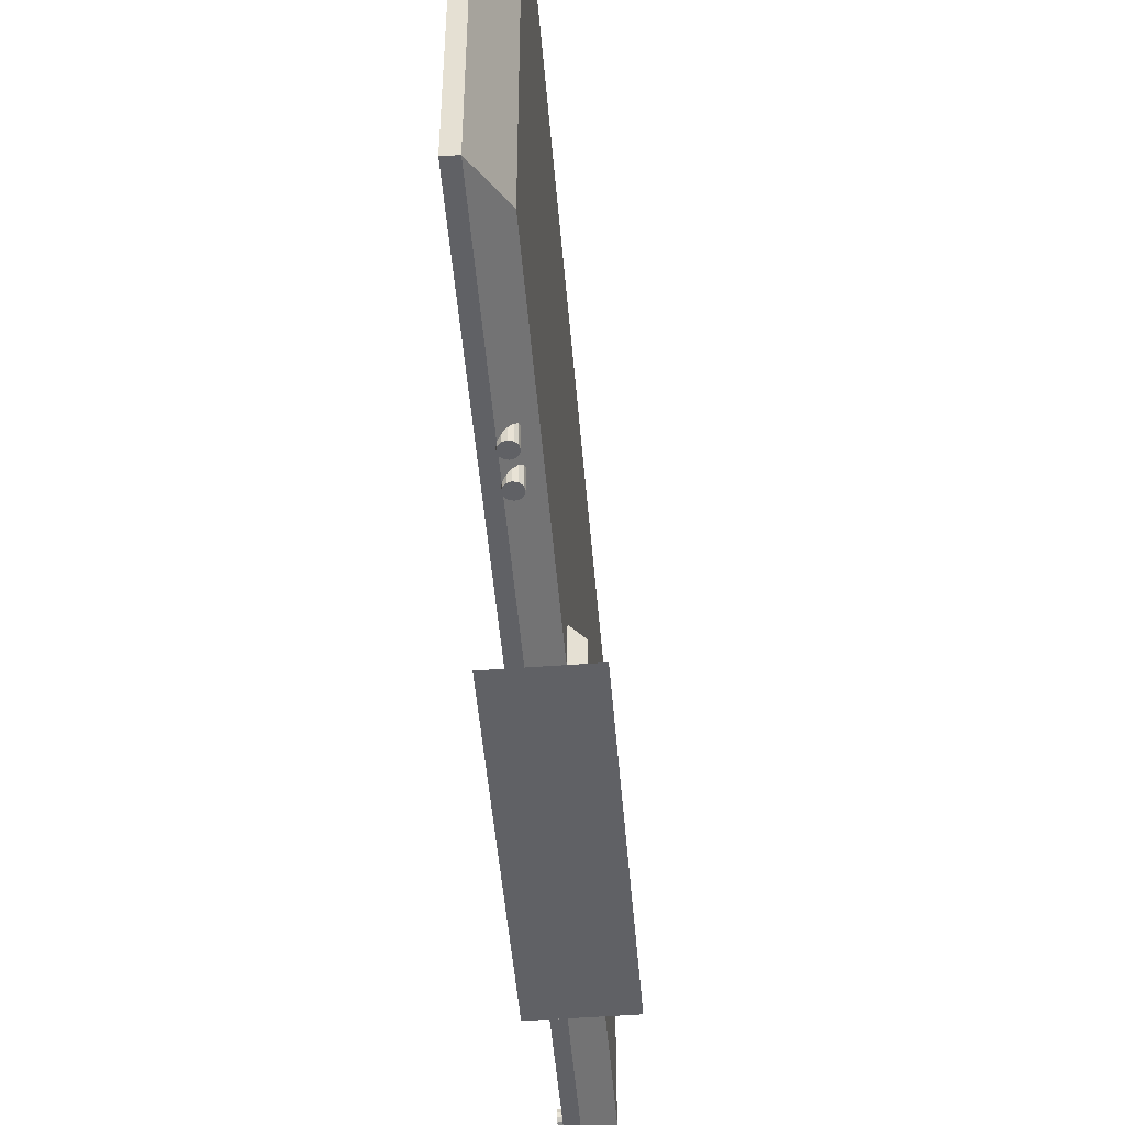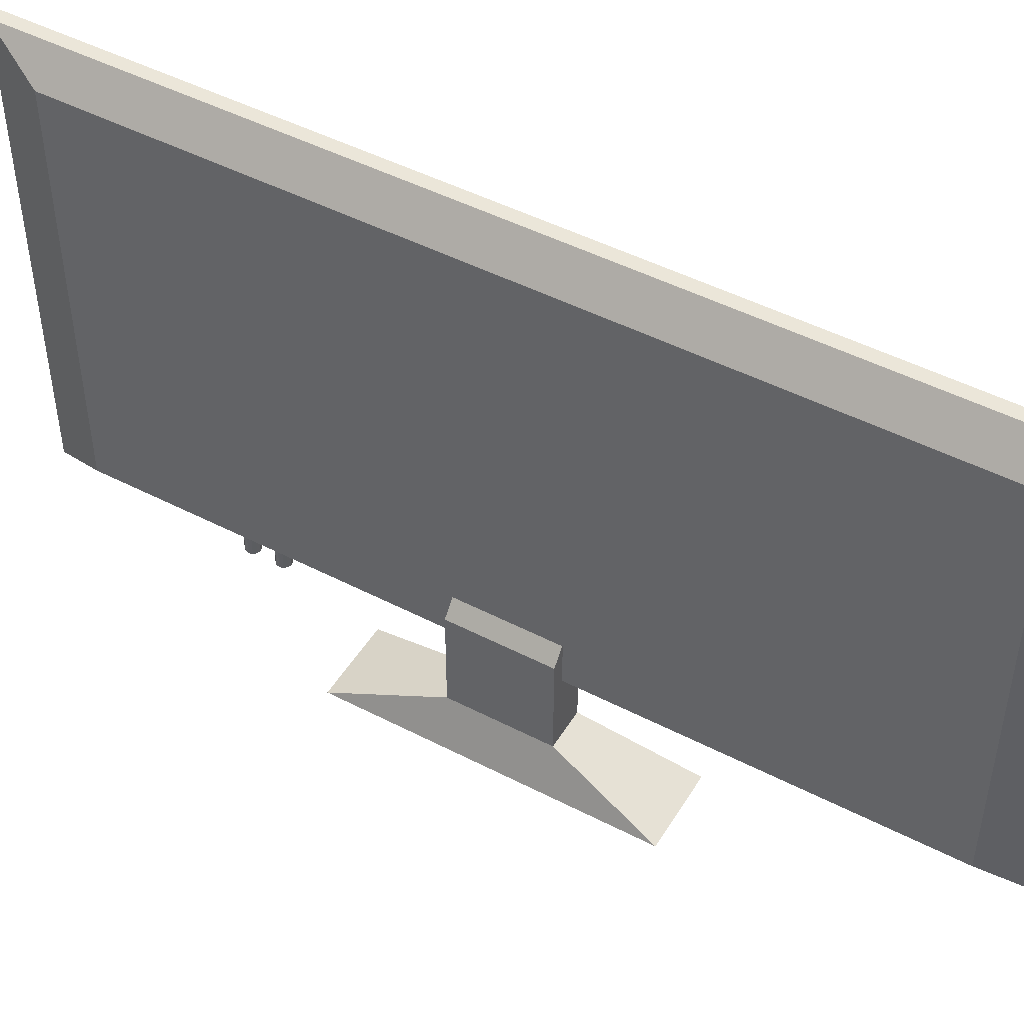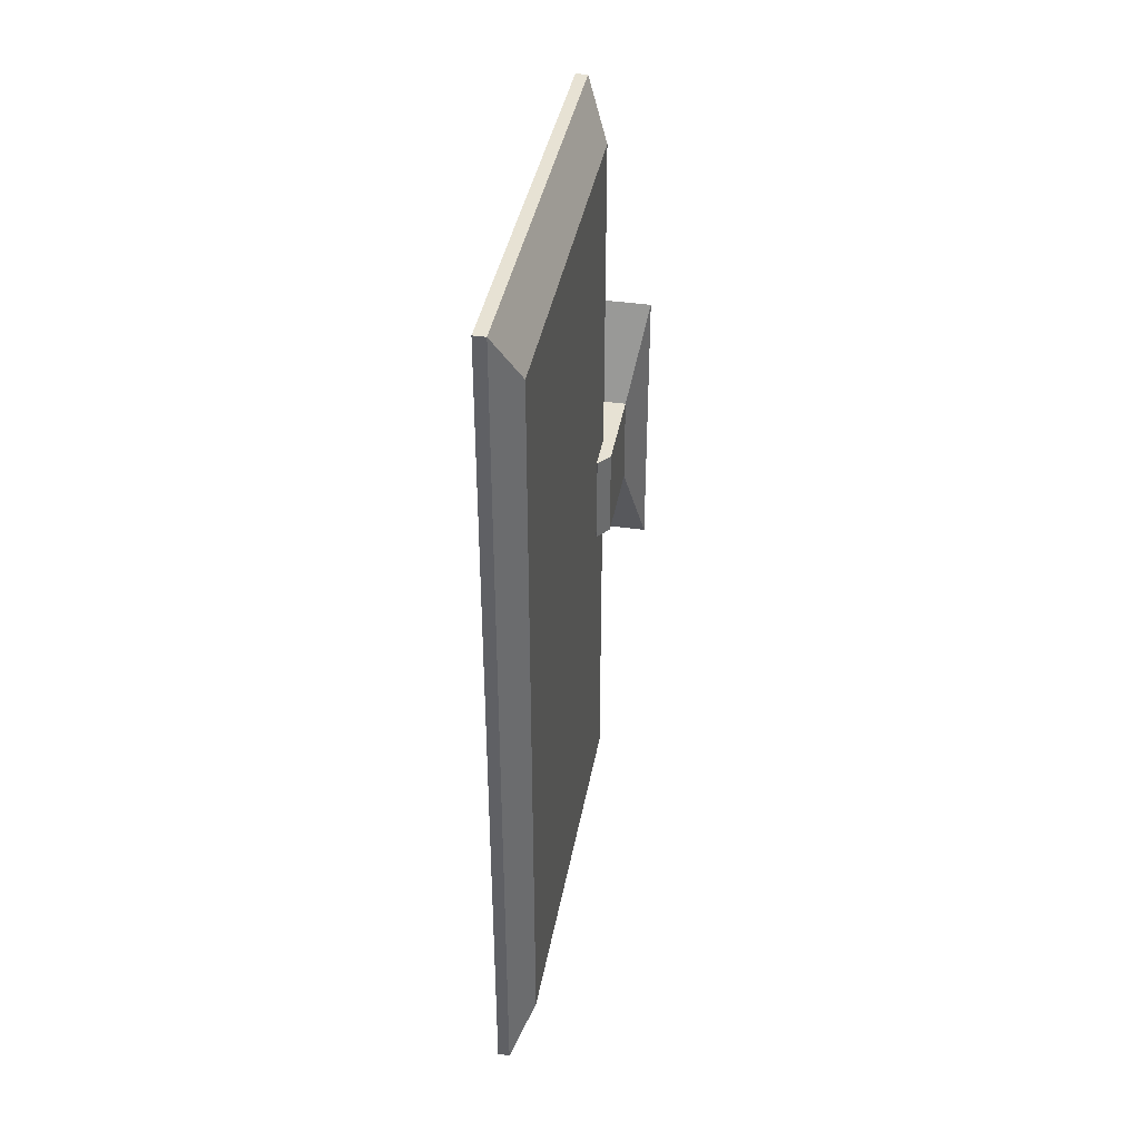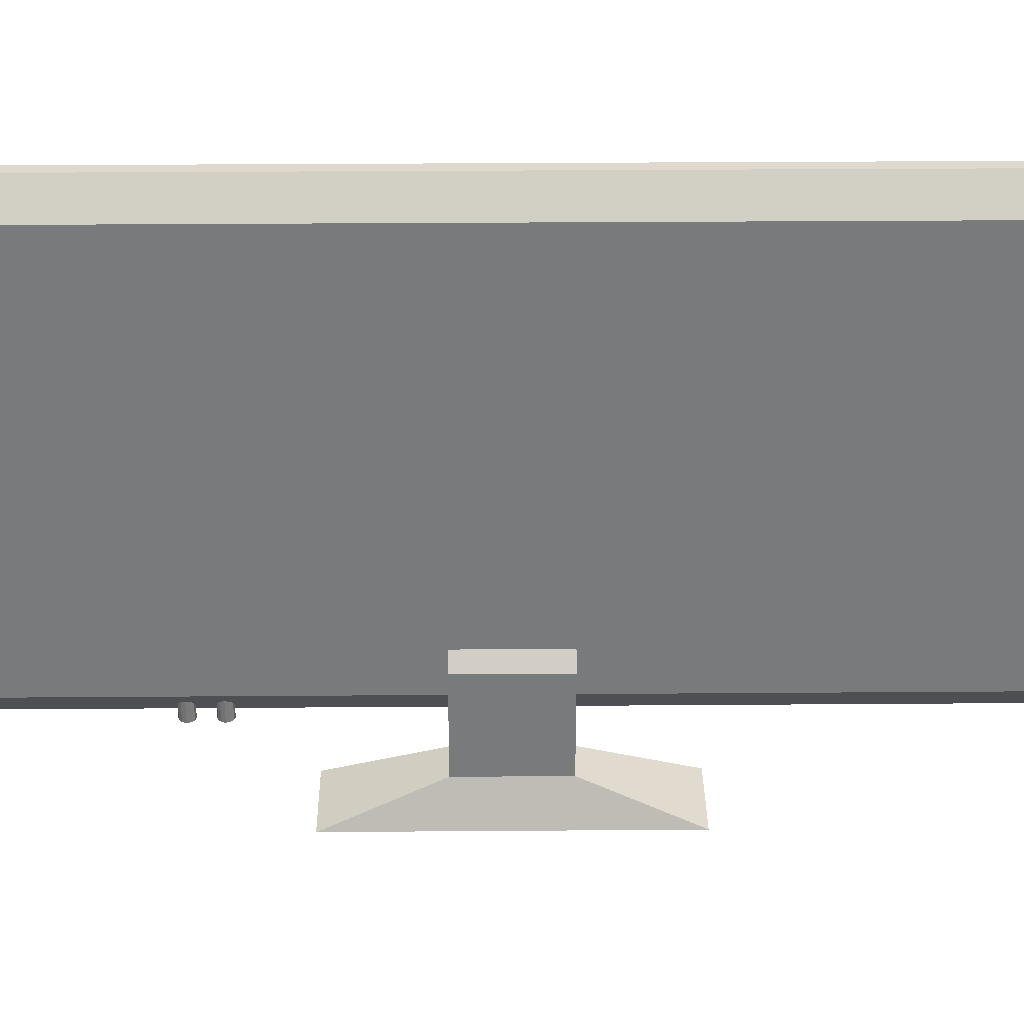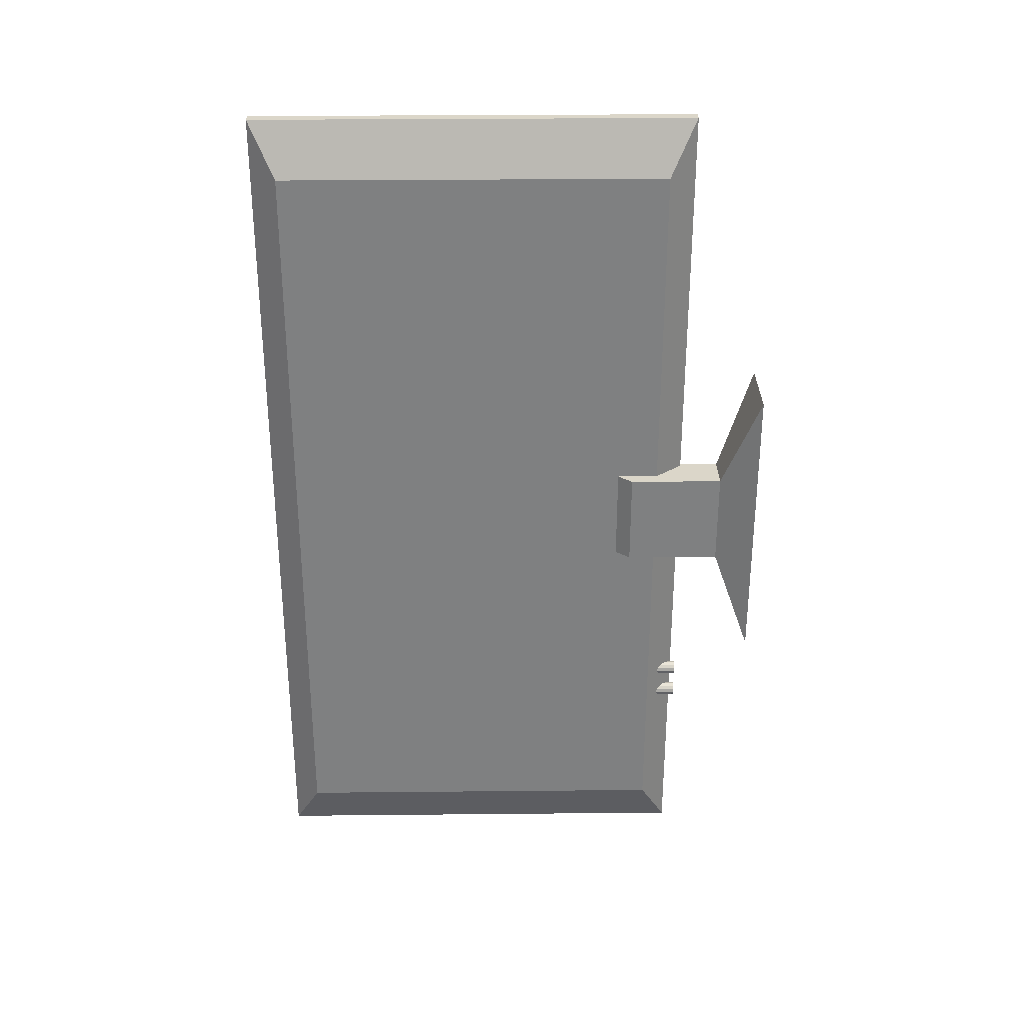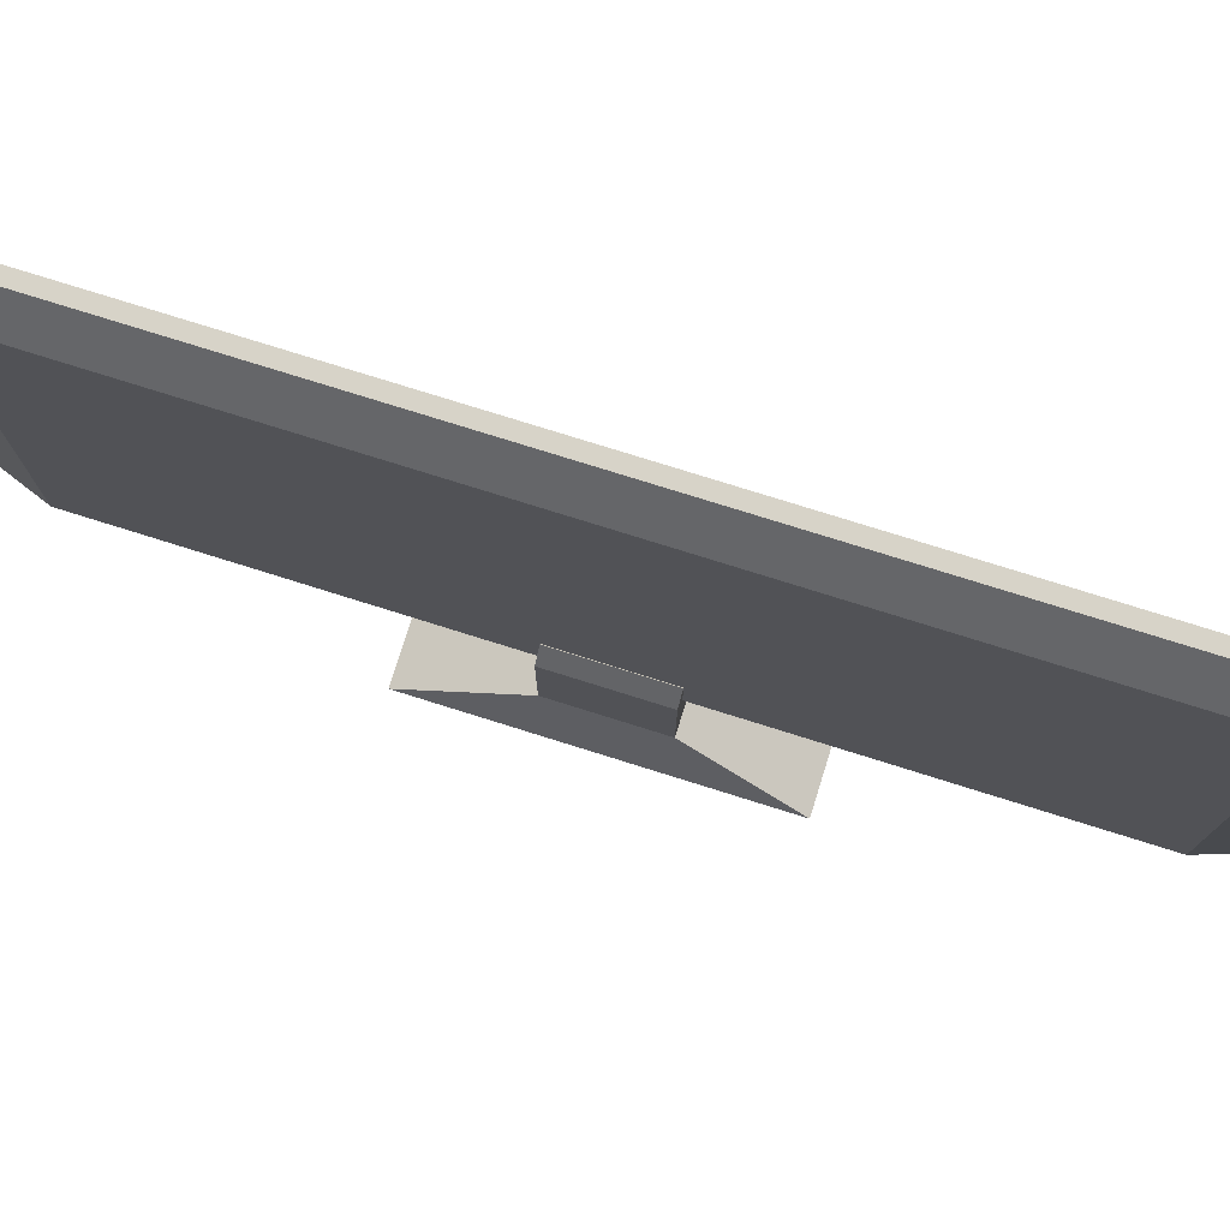
<metadata>
{"format":"obj","ext":"obj","renderer":"f3d","projection":"perspective","resolution":1024,"background":"white","views":[{"elev":-49.3,"azim":-175.3,"up":"+Y"},{"elev":47.8,"azim":-59.8,"up":"+Y"},{"elev":39.7,"azim":-169.8,"up":"+Z"},{"elev":32.0,"azim":-90.6,"up":"+Y"},{"elev":30.1,"azim":-90.8,"up":"+Z"},{"elev":77.2,"azim":-72.6,"up":"+Y"}]}
</metadata>
<code>
o Plane.003
v 1.612 5.082 8.966
v 1.612 3.082 8.966
v 1.612 5.082 5.034
v 1.612 3.082 5.034
v 1.559 5.082 5.034
v 1.559 5.082 8.966
v 1.559 3.082 8.966
v 1.559 3.082 5.034
v 1.456 4.958 5.278
v 1.456 4.958 8.722
v 1.456 3.206 8.722
v 1.456 3.206 5.278
v 1.612 4.961 5.142
v 1.612 4.961 8.858
v 1.612 3.203 8.858
v 1.612 3.203 5.142
v 1.574 4.961 5.142
v 1.574 4.961 8.858
v 1.574 3.203 8.858
v 1.574 3.203 5.142
f 3 4 16 13
f 7 8 12 11
f 4 3 5 8
f 1 2 7 6
f 2 4 8 7
f 3 1 6 5
f 10 11 12 9
f 5 6 10 9
f 8 5 9 12
f 6 7 11 10
f 13 16 20 17
f 2 1 14 15
f 4 2 15 16
f 1 3 13 14
f 18 17 20 19
f 15 14 18 19
f 16 15 19 20
f 14 13 17 18
o Cube.007
v 1.315 2.736 7.668
v 1.315 2.736 6.332
v 1.657 2.736 7.668
v 1.572 3.164 7.214
v 1.657 2.736 6.332
v 1.572 3.164 6.786
v 1.4 2.904 7.214
v 1.4 2.904 6.786
v 1.572 2.904 6.786
v 1.572 2.904 7.214
v 1.452 3.393 7.214
v 1.4 3.329 7.214
v 1.4 3.329 6.786
v 1.452 3.393 6.786
f 26 34 31 24
f 29 26 24 30
f 27 32 33 28
f 22 25 23 21
f 28 33 34 26 29
f 23 30 27 21
f 25 29 30 23
f 22 28 29 25
f 21 27 28 22
f 31 34 33 32
f 30 24 31 32 27
o Cube.014
v 1.57 3.114 8.74
v 1.57 3.145 8.772
v 1.57 3.118 8.756
v 1.57 3.129 8.768
v 1.57 3.145 8.772
v 1.57 3.176 8.74
v 1.57 3.161 8.768
v 1.57 3.172 8.756
v 1.57 3.145 8.709
v 1.57 3.114 8.74
v 1.57 3.129 8.713
v 1.57 3.118 8.725
v 1.57 3.176 8.74
v 1.57 3.145 8.709
v 1.57 3.172 8.725
v 1.57 3.161 8.713
v 1.633 3.145 8.772
v 1.633 3.114 8.74
v 1.633 3.129 8.768
v 1.633 3.118 8.756
v 1.633 3.176 8.74
v 1.633 3.145 8.772
v 1.633 3.172 8.756
v 1.633 3.161 8.768
v 1.633 3.114 8.74
v 1.633 3.145 8.709
v 1.633 3.118 8.725
v 1.633 3.129 8.713
v 1.633 3.145 8.709
v 1.633 3.176 8.74
v 1.633 3.161 8.713
v 1.633 3.172 8.725
v 1.57 3.114 8.608
v 1.57 3.145 8.639
v 1.57 3.118 8.624
v 1.57 3.129 8.635
v 1.57 3.145 8.639
v 1.57 3.176 8.608
v 1.57 3.161 8.635
v 1.57 3.172 8.624
v 1.57 3.145 8.577
v 1.57 3.114 8.608
v 1.57 3.129 8.581
v 1.57 3.118 8.592
v 1.57 3.176 8.608
v 1.57 3.145 8.577
v 1.57 3.172 8.592
v 1.57 3.161 8.581
v 1.633 3.145 8.639
v 1.633 3.114 8.608
v 1.633 3.129 8.635
v 1.633 3.118 8.624
v 1.633 3.176 8.608
v 1.633 3.145 8.639
v 1.633 3.172 8.624
v 1.633 3.161 8.635
v 1.633 3.114 8.608
v 1.633 3.145 8.577
v 1.633 3.118 8.592
v 1.633 3.129 8.581
v 1.633 3.145 8.577
v 1.633 3.176 8.608
v 1.633 3.161 8.581
v 1.633 3.172 8.592
f 51 56 39 36
f 59 61 62 60 63 65 66 64 55 57 58 56 51 53 54 52
f 76 91 84 67
f 64 47 40 55
f 35 37 38 36 39 41 42 40 47 49 50 48 43 45 46 44
f 43 48 63 60
f 83 88 71 68
f 91 93 94 92 95 97 98 96 87 89 90 88 83 85 86 84
f 96 79 72 87
f 67 69 70 68 71 73 74 72 79 81 82 80 75 77 78 76
f 75 80 95 92
f 59 44 46 61
f 61 46 45 62
f 62 45 43 60
f 47 64 66 49
f 49 66 65 50
f 50 65 63 48
f 35 52 54 37
f 37 54 53 38
f 38 53 51 36
f 55 40 42 57
f 57 42 41 58
f 58 41 39 56
f 91 76 78 93
f 93 78 77 94
f 94 77 75 92
f 79 96 98 81
f 81 98 97 82
f 82 97 95 80
f 67 84 86 69
f 69 86 85 70
f 70 85 83 68
f 87 72 74 89
f 89 74 73 90
f 90 73 71 88
f 44 59 52 35
o Cube.016
v 1.562 3.064 6.029
v 1.531 3.064 6.06
v 1.558 3.064 6.044
v 1.546 3.064 6.056
v 1.531 3.064 6.06
v 1.499 3.064 6.029
v 1.515 3.064 6.056
v 1.504 3.064 6.044
v 1.531 3.064 5.997
v 1.562 3.064 6.029
v 1.546 3.064 6.002
v 1.558 3.064 6.013
v 1.499 3.064 6.029
v 1.531 3.064 5.997
v 1.504 3.064 6.013
v 1.515 3.064 6.002
v 1.531 3.226 6.06
v 1.562 3.226 6.029
v 1.546 3.226 6.056
v 1.558 3.226 6.044
v 1.499 3.226 6.029
v 1.531 3.226 6.06
v 1.504 3.226 6.044
v 1.515 3.226 6.056
v 1.562 3.226 6.029
v 1.531 3.226 5.997
v 1.558 3.226 6.013
v 1.546 3.226 6.002
v 1.531 3.226 5.997
v 1.499 3.226 6.029
v 1.515 3.226 6.002
v 1.504 3.226 6.013
v 1.562 3.064 5.896
v 1.531 3.064 5.928
v 1.558 3.064 5.912
v 1.546 3.064 5.924
v 1.531 3.064 5.928
v 1.499 3.064 5.896
v 1.515 3.064 5.924
v 1.504 3.064 5.912
v 1.531 3.064 5.865
v 1.562 3.064 5.896
v 1.546 3.064 5.869
v 1.558 3.064 5.881
v 1.499 3.064 5.896
v 1.531 3.064 5.865
v 1.504 3.064 5.881
v 1.515 3.064 5.869
v 1.531 3.226 5.928
v 1.562 3.226 5.896
v 1.546 3.226 5.924
v 1.558 3.226 5.912
v 1.499 3.226 5.896
v 1.531 3.226 5.928
v 1.504 3.226 5.912
v 1.515 3.226 5.924
v 1.562 3.226 5.896
v 1.531 3.226 5.865
v 1.558 3.226 5.881
v 1.546 3.226 5.869
v 1.531 3.226 5.865
v 1.499 3.226 5.896
v 1.515 3.226 5.869
v 1.504 3.226 5.881
f 115 120 103 100
f 123 125 126 124 127 129 130 128 119 121 122 120 115 117 118 116
f 140 155 148 131
f 128 111 104 119
f 99 101 102 100 103 105 106 104 111 113 114 112 107 109 110 108
f 107 112 127 124
f 147 152 135 132
f 155 157 158 156 159 161 162 160 151 153 154 152 147 149 150 148
f 160 143 136 151
f 131 133 134 132 135 137 138 136 143 145 146 144 139 141 142 140
f 139 144 159 156
f 123 108 110 125
f 125 110 109 126
f 126 109 107 124
f 111 128 130 113
f 113 130 129 114
f 114 129 127 112
f 99 116 118 101
f 101 118 117 102
f 102 117 115 100
f 119 104 106 121
f 121 106 105 122
f 122 105 103 120
f 155 140 142 157
f 157 142 141 158
f 158 141 139 156
f 143 160 162 145
f 145 162 161 146
f 146 161 159 144
f 131 148 150 133
f 133 150 149 134
f 134 149 147 132
f 151 136 138 153
f 153 138 137 154
f 154 137 135 152
f 108 123 116 99

</code>
